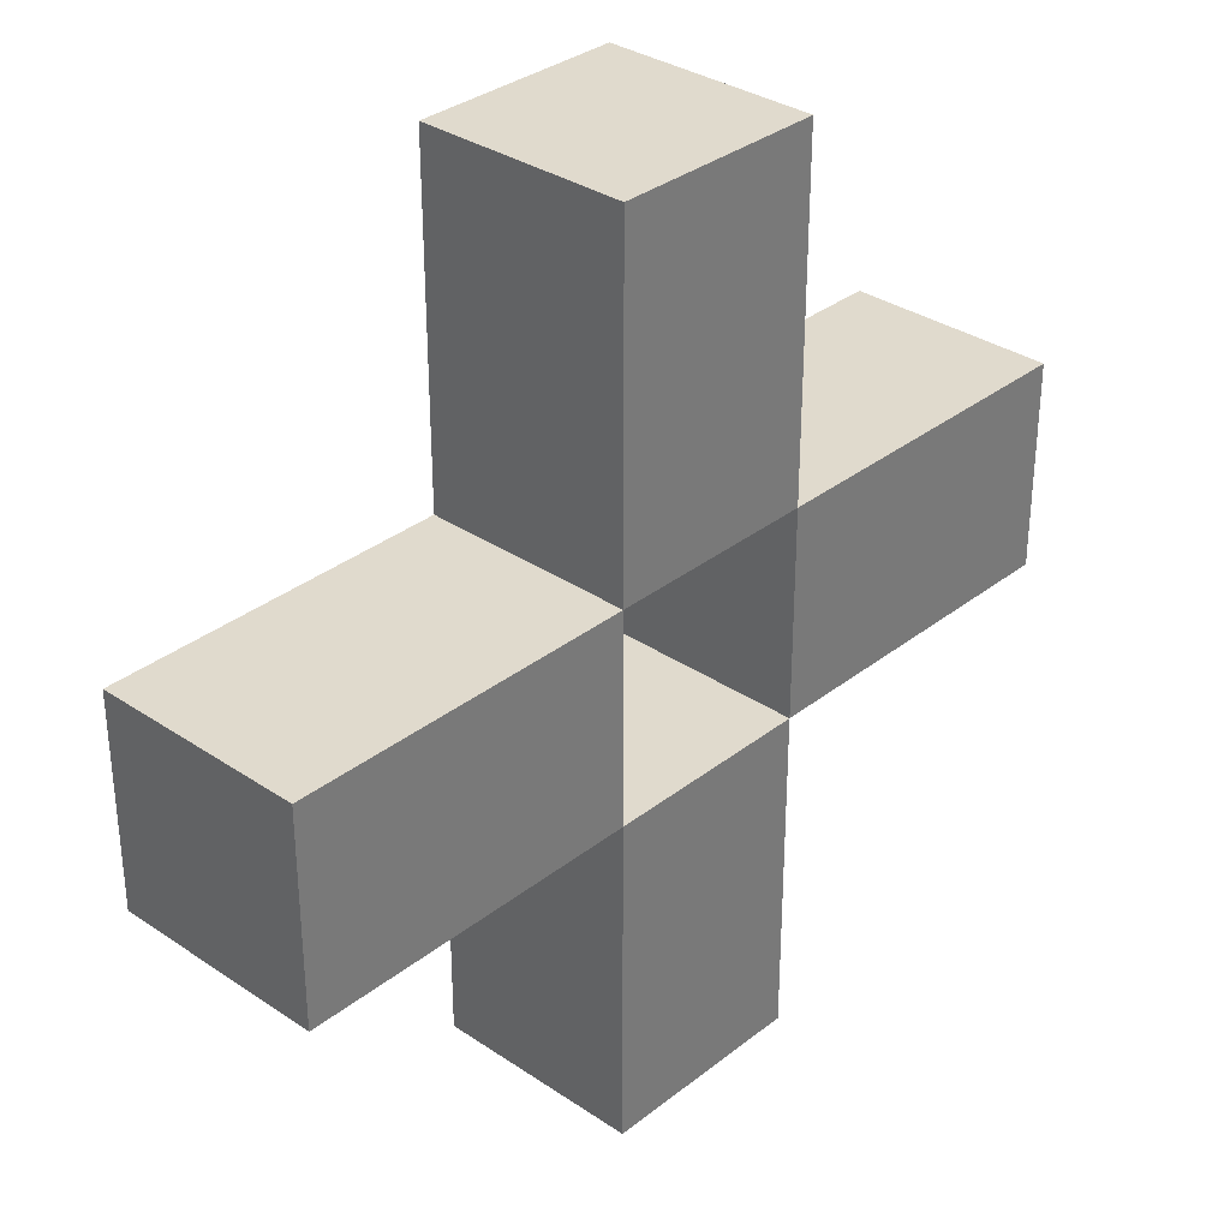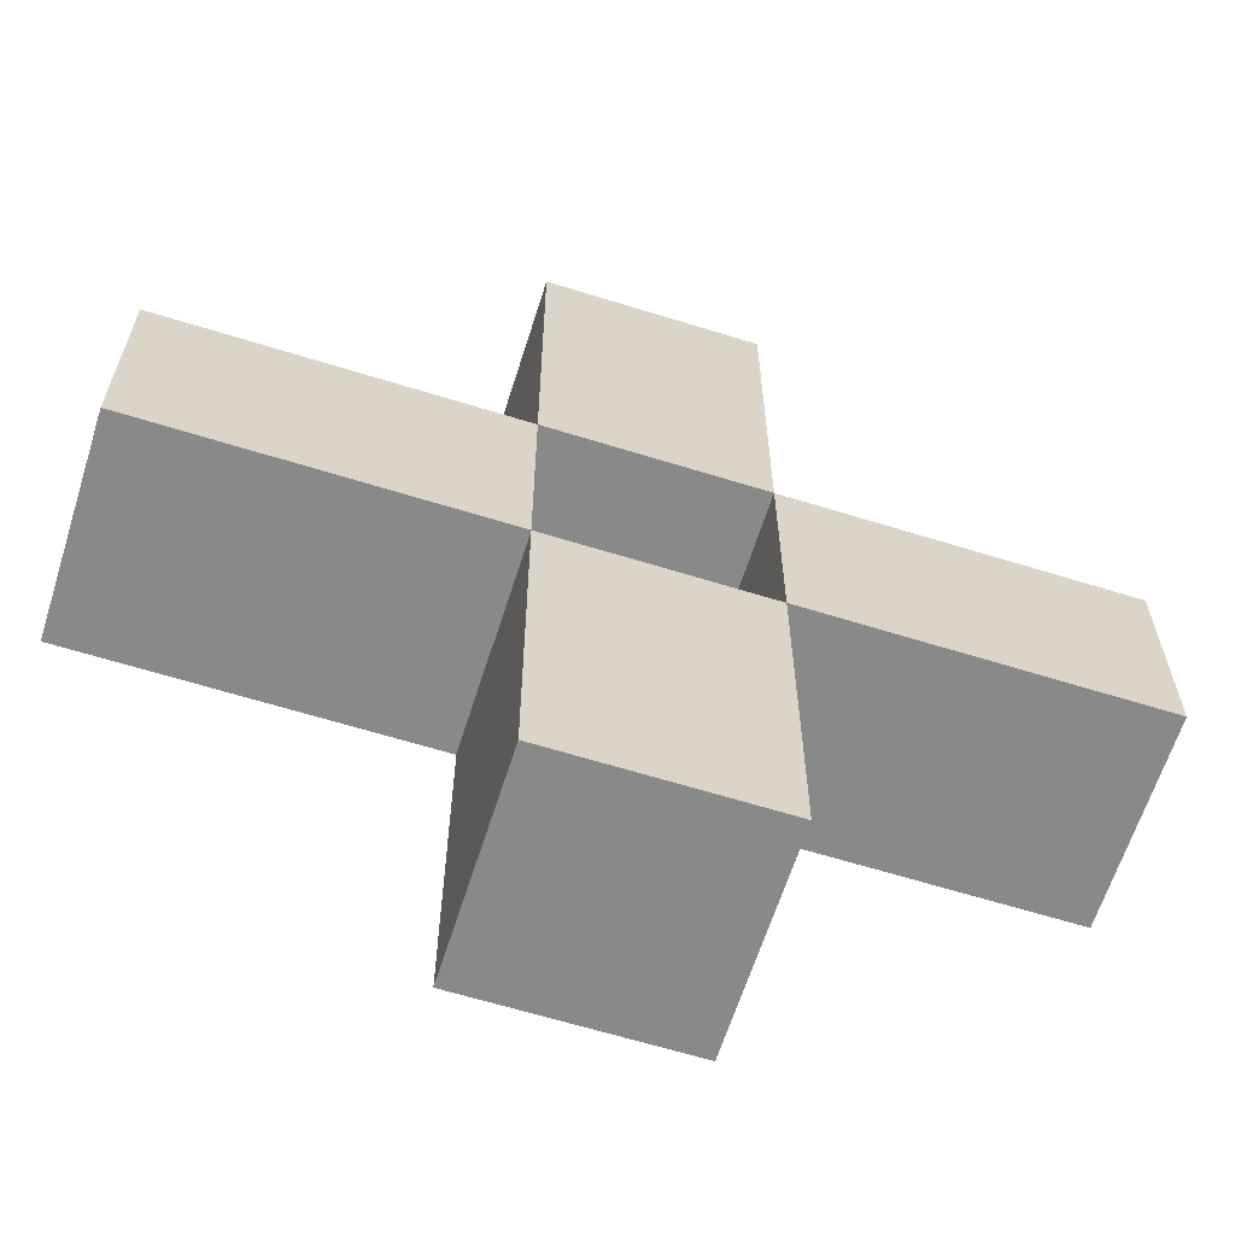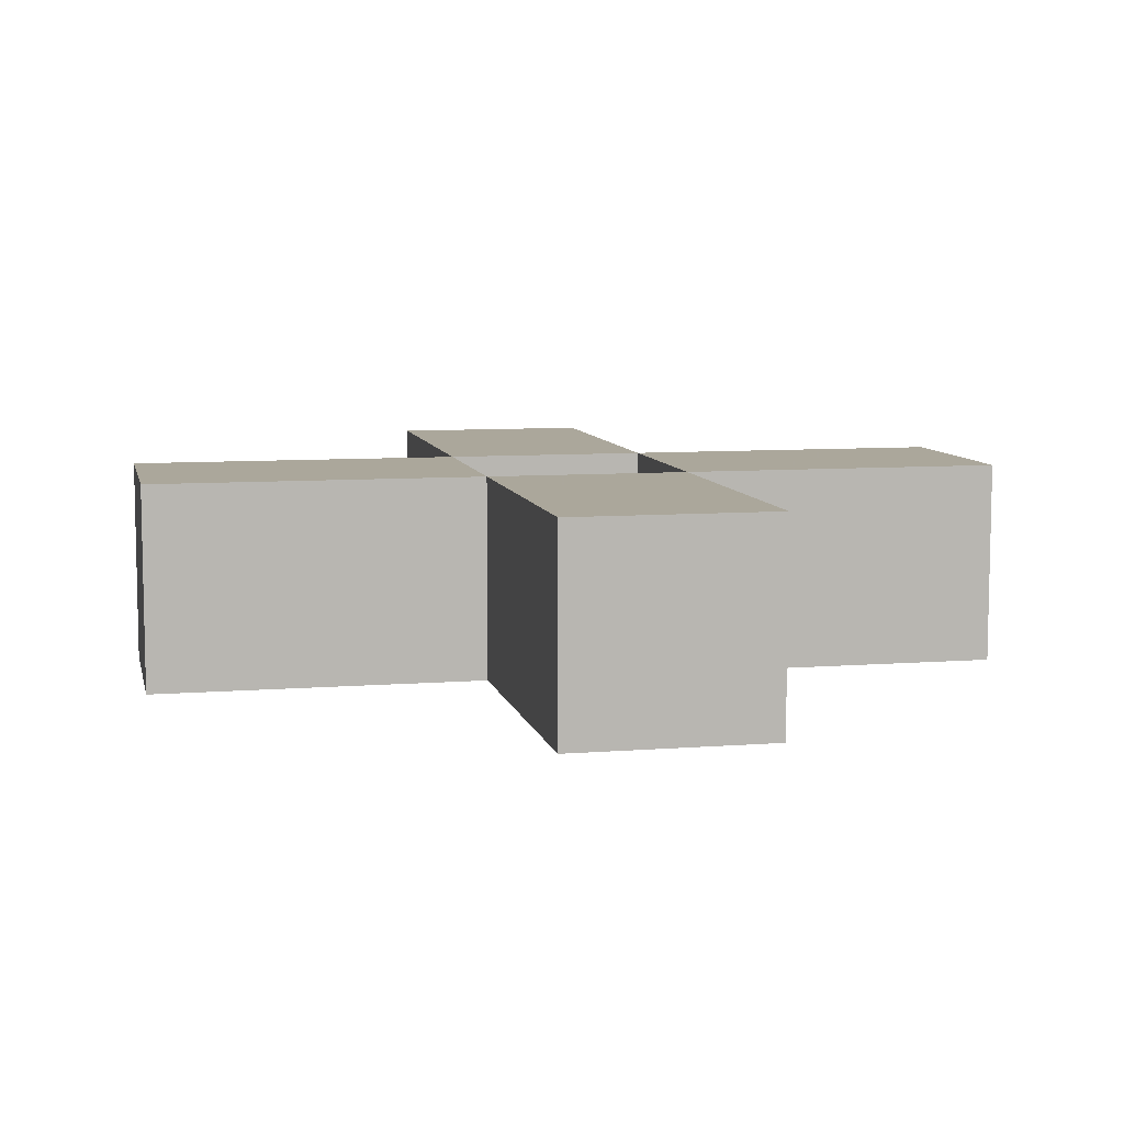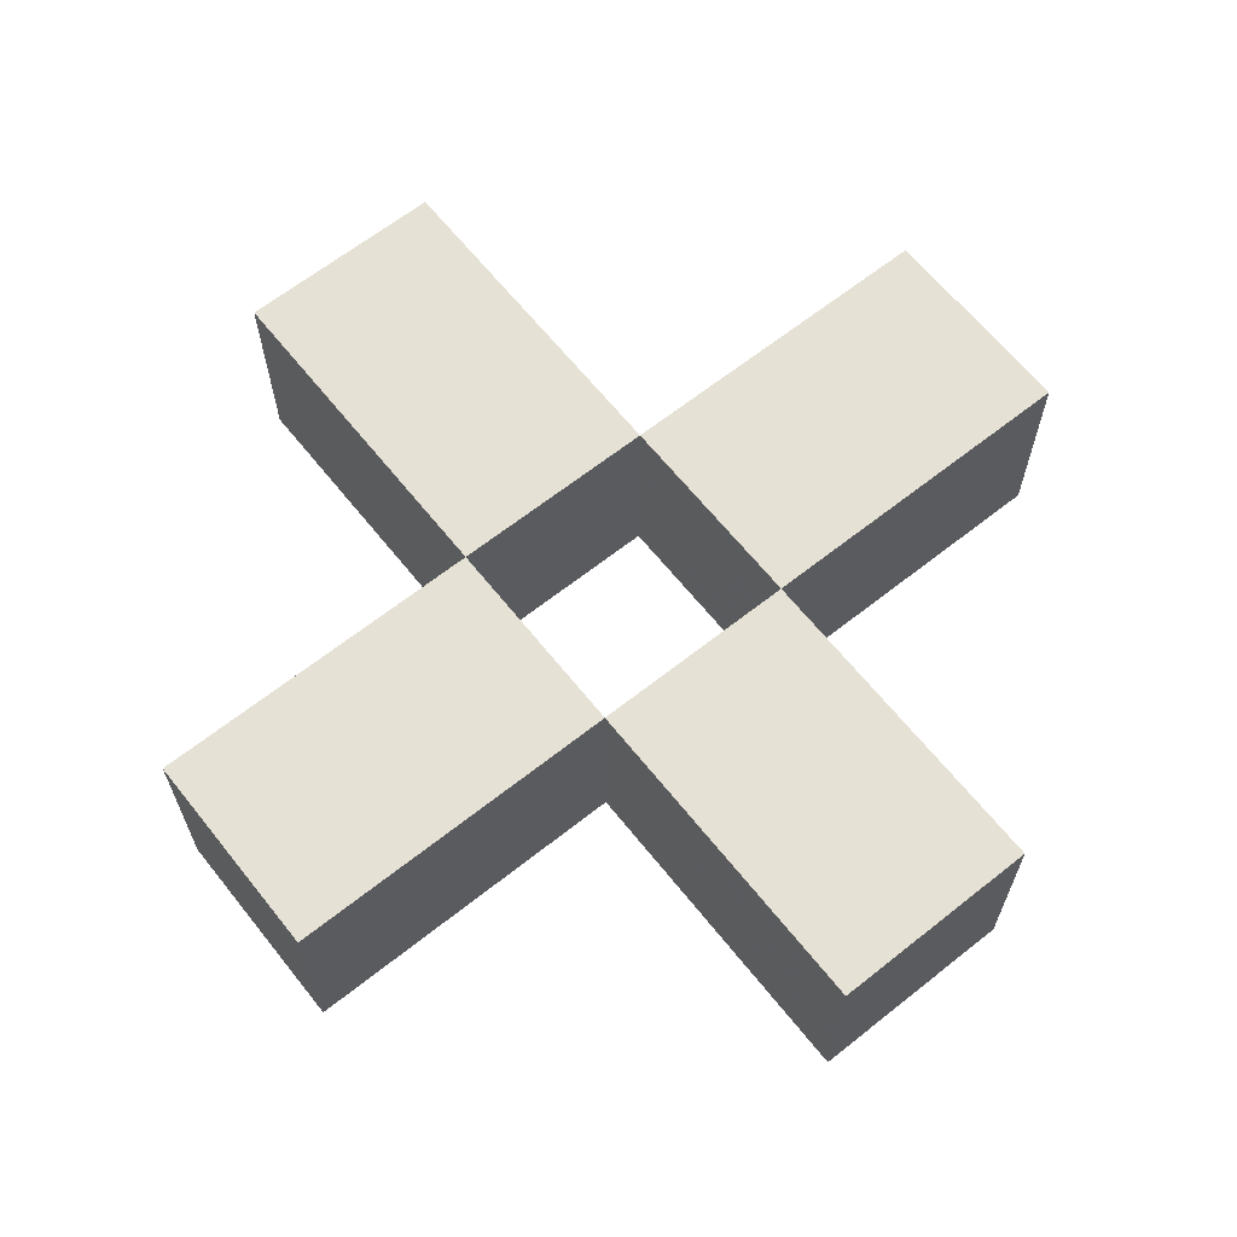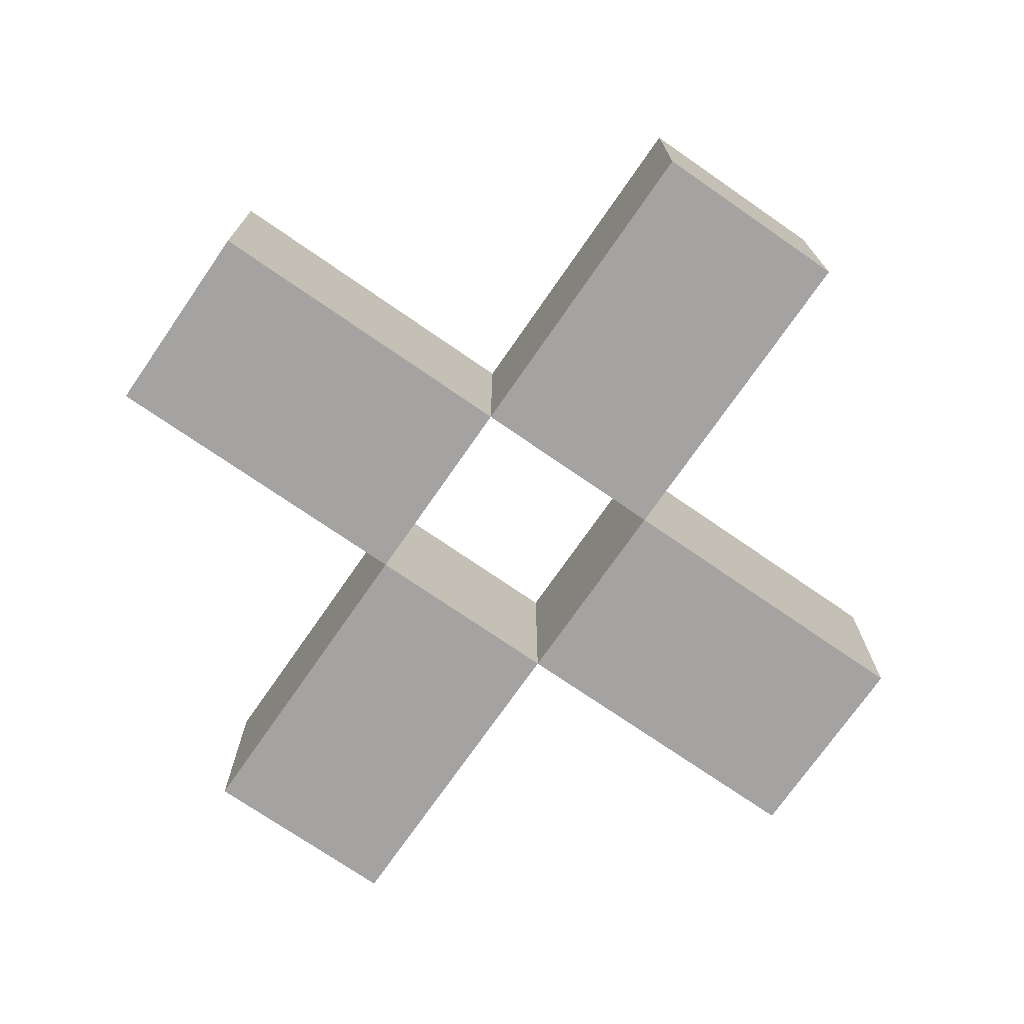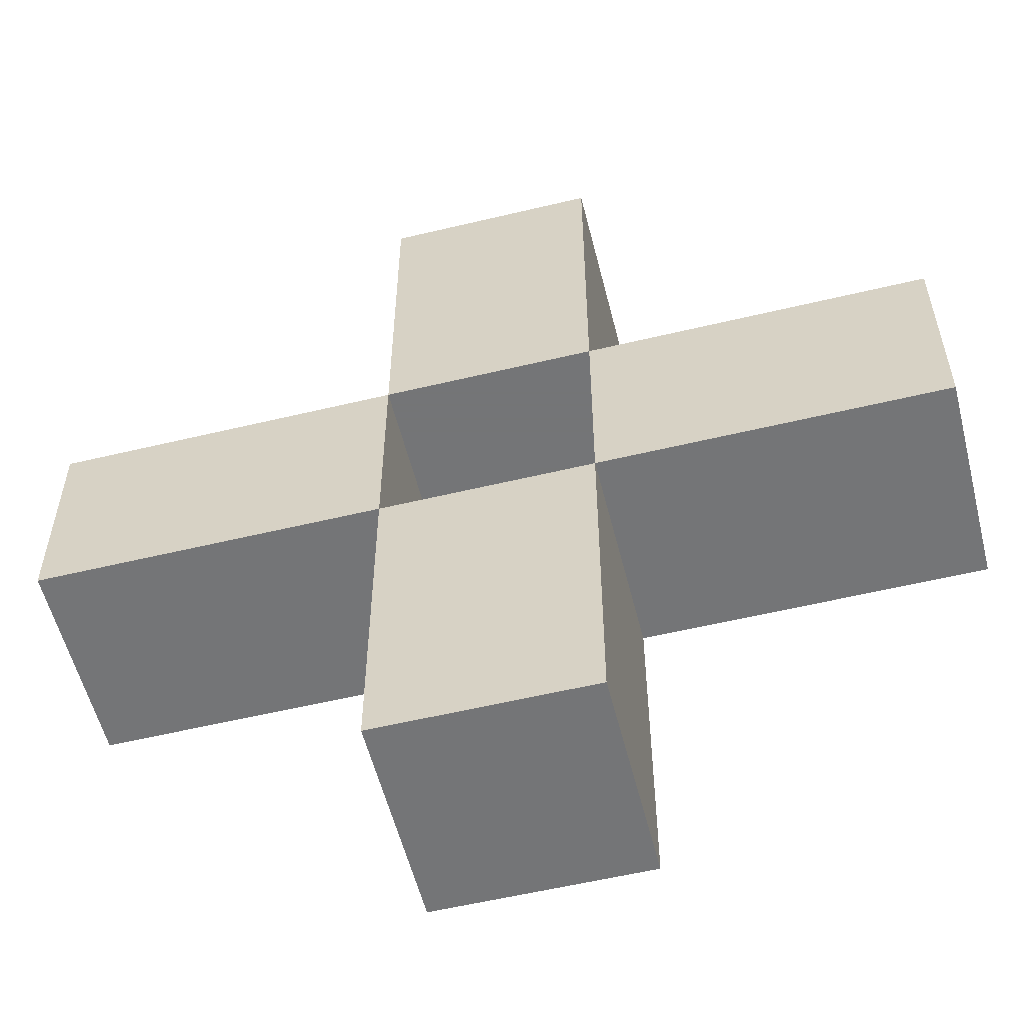
<metadata>
{"format":"obj","ext":"obj","renderer":"f3d","projection":"perspective","resolution":1024,"background":"white","views":[{"elev":33.0,"azim":-47.1,"up":"+Y"},{"elev":-63.3,"azim":-17.5,"up":"+Y"},{"elev":8.2,"azim":-102.2,"up":"+Z"},{"elev":64.5,"azim":-38.6,"up":"+Z"},{"elev":-73.1,"azim":-124.7,"up":"+Z"},{"elev":-56.4,"azim":14.1,"up":"+Y"}]}
</metadata>
<code>
o Cube
v 1 1 -1
v 1 -1 -1
v 1 1 1
v 1 -1 1
v -1 1 -1
v -1 -1 -1
v -1 1 1
v -1 -1 1
v -1 -1 -1
v -1 -1 1
v 1 -1 -1
v 1 1 -1
v -1 1 1
v 1 1 1
v 1 -1 1
v -1 1 -1
v 1 4.285 1
v -1 4.285 1
v 1 4.285 -1
v -1 4.285 -1
v -1 -4.195 -1
v -1 -4.195 1
v 1 -4.195 -1
v 1 -4.195 1
v -4.264 -1 -1
v -4.264 -1 1
v -4.264 1 1
v -4.264 1 -1
v 4.234 1 -1
v 4.234 -1 -1
v 4.234 1 1
v 4.234 -1 1
f 7 14 13
f 16 9 10
f 4 10 15
f 1 16 12
f 6 11 9
f 16 10 13
f 13 20 16
f 10 25 9
f 9 22 10
f 11 32 15
f 3 15 14
f 2 12 11
f 5 9 16
f 8 13 10
f 20 17 19
f 12 17 14
f 16 19 12
f 14 18 13
f 23 22 21
f 15 23 11
f 11 21 9
f 10 24 15
f 27 25 26
f 16 27 13
f 9 28 16
f 13 26 10
f 29 32 30
f 14 29 12
f 15 31 14
f 12 30 11
f 13 16 12
f 13 12 14
f 12 11 15
f 12 15 14
f 15 11 9
f 15 9 10
f 7 3 14
f 4 8 10
f 1 5 16
f 6 2 11
f 13 18 20
f 10 26 25
f 9 21 22
f 11 30 32
f 3 4 15
f 2 1 12
f 5 6 9
f 8 7 13
f 20 18 17
f 12 19 17
f 16 20 19
f 14 17 18
f 23 24 22
f 15 24 23
f 11 23 21
f 10 22 24
f 27 28 25
f 16 28 27
f 9 25 28
f 13 27 26
f 29 31 32
f 14 31 29
f 15 32 31
f 12 29 30

</code>
